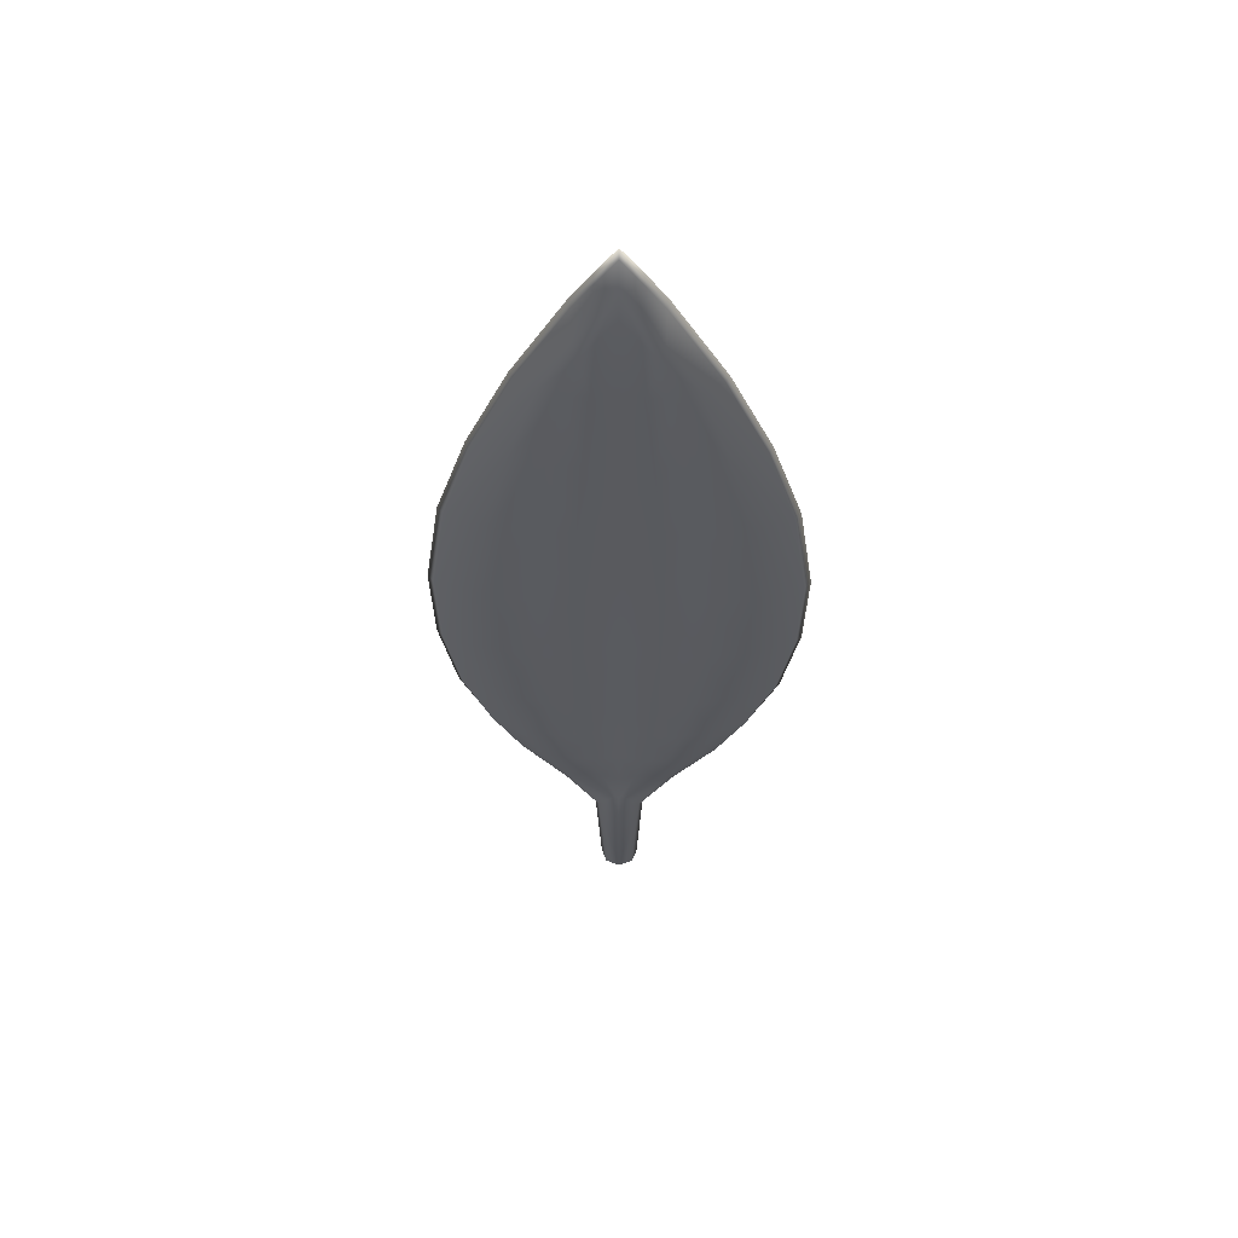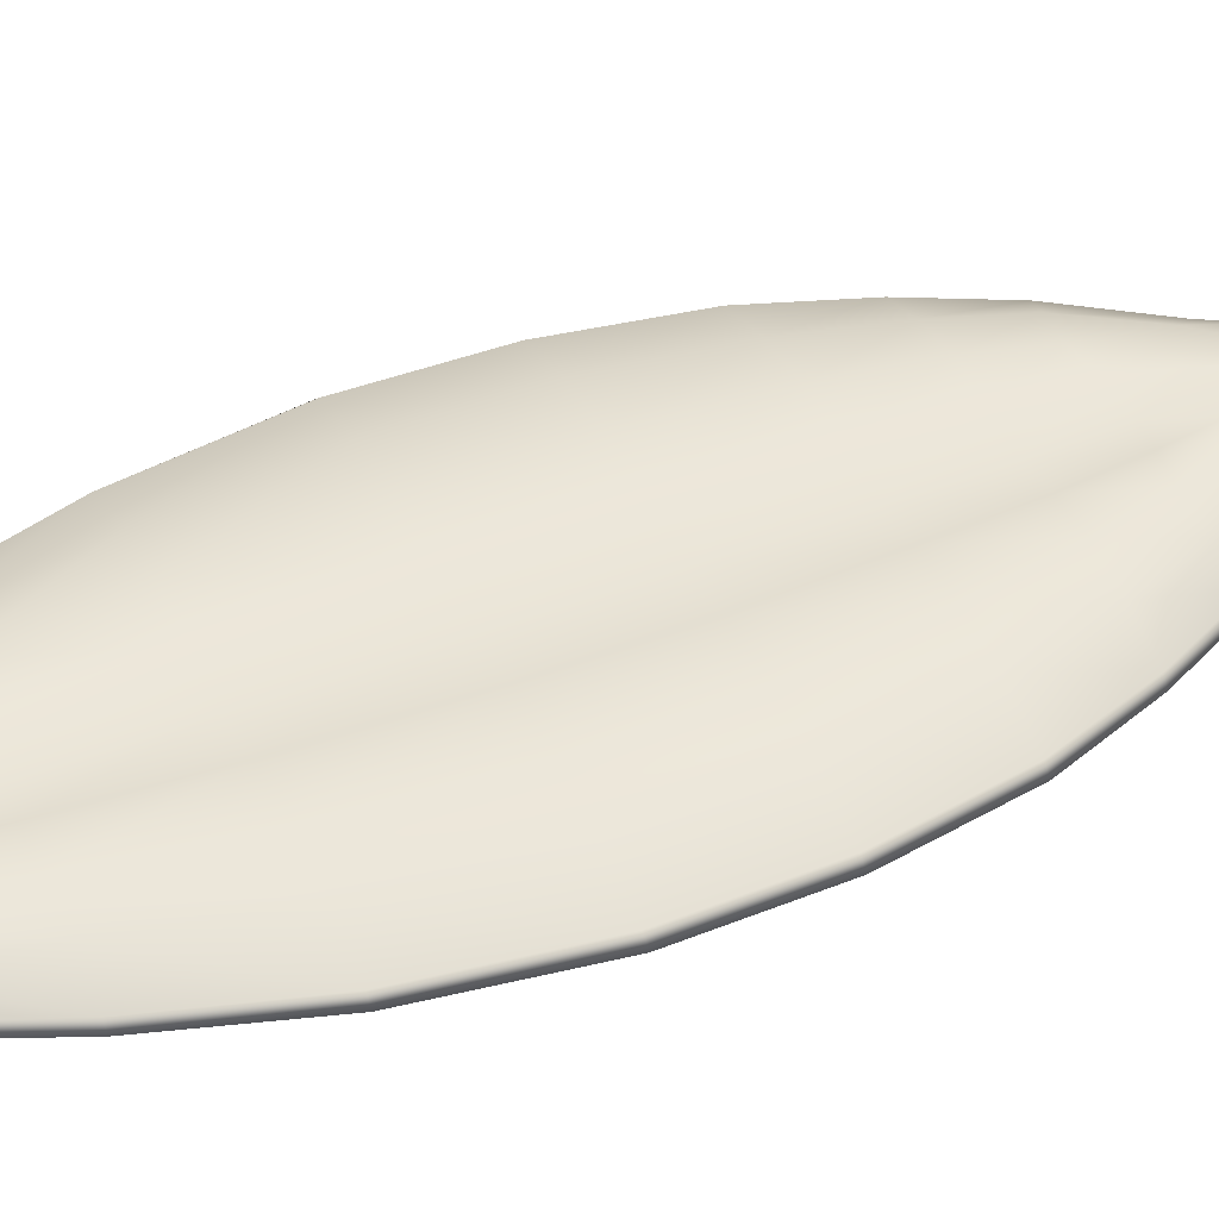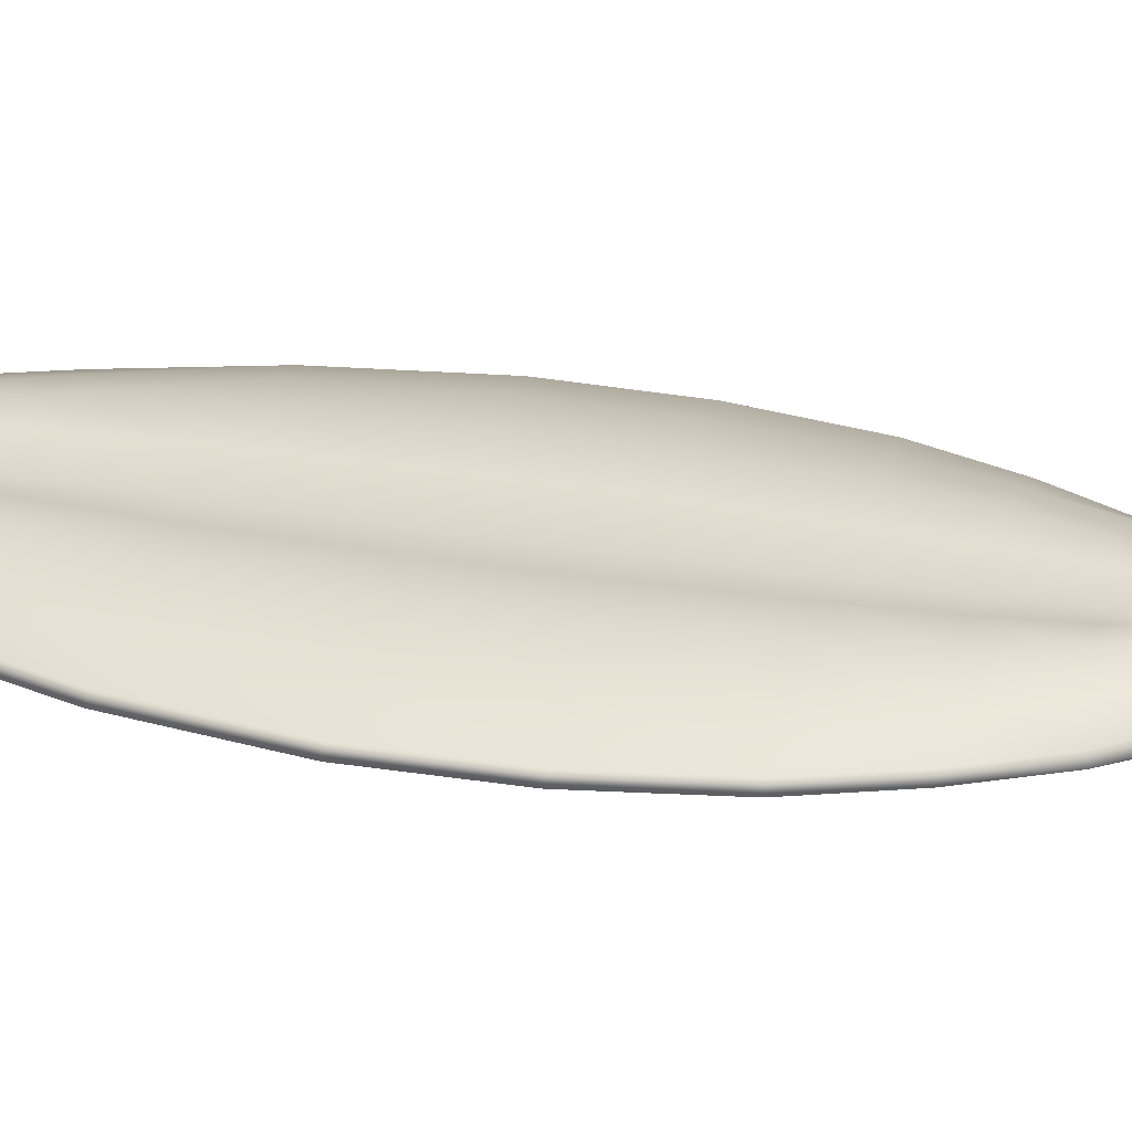
<metadata>
{"format":"obj","ext":"obj","renderer":"f3d","projection":"perspective","resolution":1024,"background":"white","views":[{"elev":58.2,"azim":1.2,"up":"+Y"},{"elev":44.7,"azim":-114.2,"up":"+Z"},{"elev":30.1,"azim":-76.0,"up":"+Z"}]}
</metadata>
<code>
g pm0274_01_LeafSkin
v -1.526e-07 1.373 0.007085
v 0.01152 1.357 0.009634
v 0.01171 1.373 0.005516
v -1.526e-07 1.39 0.00505
v -1.526e-07 1.396 0.005943
v 0.01183 1.378 0.005943
v -1.526e-07 1.373 0.01401
v 0.01172 1.374 0.00959
v 0.01152 1.357 0.01656
v -1.526e-07 1.391 0.00931
v 0.01183 1.378 0.005943
v -1.526e-07 1.396 0.005943
v 0.006176 0.8823 0.005254
v -1.526e-07 0.907 0.007834
v -1.526e-07 0.8823 0.003423
v 0.01028 0.9139 0.0123
v -1.526e-07 0.9347 0.008953
v 0.01838 0.9187 0.01283
v 0.0285 0.907 0.00723
v 0.01493 0.9376 0.01389
v -1.526e-07 0.9689 0.009451
v 0.02983 0.94 0.01466
v 0.0466 0.9372 0.011
v 0.01874 0.9691 0.01464
v -1.526e-07 1.01 0.009892
v 0.03812 0.9694 0.01549
v 0.05785 0.9691 0.01168
v 0.02131 1.01 0.01514
v -1.526e-07 1.064 0.009892
v 0.04382 1.01 0.01612
v 0.06779 1.01 0.01221
v 0.02387 1.064 0.01503
v -1.526e-07 1.122 0.009892
v 0.04893 1.064 0.01605
v 0.07567 1.064 0.01221
v 0.02429 1.122 0.01485
v 0.0496 1.122 0.01582
v 0.07627 1.122 0.01197
v 0.04514 1.188 0.01564
v 0.0691 1.188 0.01175
v 0.02213 1.188 0.01483
v -1.526e-07 1.188 0.009892
v 0.03738 1.247 0.01551
v 0.05678 1.247 0.0116
v 0.01834 1.247 0.01487
v -1.526e-07 1.247 0.009892
v 0.02728 1.304 0.01507
v 0.04016 1.304 0.01133
v 0.01384 1.304 0.01461
v -1.526e-07 1.304 0.009892
v 0.01944 1.331 0.01395
v 0.02247 1.34 0.01062
v 0.01152 1.357 0.009634
v 0.01092 1.343 0.01256
v -1.526e-07 1.357 0.009869
v -1.526e-07 1.373 0.007085
v -1.526e-07 0.7729 0.01331
v 0.008742 0.7729 0.01012
v 0.01195 0.7729 0.001837
v -1.526e-07 0.7729 0.002755
v 0.01195 0.7729 0.001837
v 0.0087 0.7729 -0.004693
v -1.526e-07 0.7729 -0.00614
v -1.526e-07 0.7729 0.002755
v -1.526e-07 0.87 0.0238
v -1.526e-07 0.8803 0.01813
v 0.004343 0.8803 0.01742
v 0.01285 0.8699 0.0164
v -1.526e-07 0.7729 0.01331
v 0.02879 0.9077 0.01673
v 0.008742 0.7729 0.01012
v 0.03387 0.8985 0.01129
v 0.04687 0.9377 0.01744
v 0.01582 0.87 0.006997
v 0.01195 0.7729 0.001837
v 0.03454 0.8968 0.00595
v 0.06004 0.9339 0.009742
v 0.05796 0.9691 0.01755
v 0.06195 0.933 0.005501
v 0.07718 0.9688 0.009804
v 0.06779 1.01 0.01775
v 0.08007 0.9687 0.005771
v 0.09163 1.01 0.009872
v 0.07567 1.064 0.01775
v 0.09527 1.01 0.005944
v 0.1008 1.064 0.009873
v 0.07627 1.122 0.01751
v 0.1047 1.064 0.005944
v 0.102 1.122 0.009847
v 0.0691 1.188 0.01729
v 0.106 1.122 0.005944
v 0.0926 1.188 0.009822
v 0.05678 1.247 0.01714
v 0.0962 1.188 0.005943
v 0.07523 1.247 0.009806
v 0.04016 1.304 0.01687
v 0.07808 1.247 0.005943
v 0.05149 1.304 0.009803
v 0.02247 1.34 0.01616
v 0.05373 1.304 0.005974
v 0.02283 1.357 0.009668
v 0.01152 1.357 0.01656
v 0.02305 1.361 0.00591
v 0.01172 1.374 0.00959
v 0.01183 1.378 0.005943
v 0.006176 0.8823 0.005254
v -1.526e-07 0.8823 0.003423
v -1.526e-07 0.8685 -0.006129
v 0.01279 0.8701 -0.003182
v 0.0285 0.907 0.00723
v 0.0087 0.7729 -0.004693
v -1.526e-07 0.7729 -0.00614
v 0.01195 0.7729 0.001837
v 0.01582 0.87 0.006997
v 0.03454 0.8968 0.00595
v 0.03339 0.8987 0.003156
v 0.0466 0.9372 0.011
v 0.06195 0.933 0.005501
v 0.05901 0.9337 0.004284
v 0.05785 0.9691 0.01168
v 0.08007 0.9687 0.005771
v 0.07564 0.9688 0.004906
v 0.06779 1.01 0.01221
v 0.09527 1.01 0.005944
v 0.08971 1.01 0.005953
v 0.07567 1.064 0.01221
v 0.1047 1.064 0.005944
v 0.0988 1.064 0.005986
v 0.07627 1.122 0.01197
v 0.106 1.122 0.005944
v 0.09994 1.122 0.005943
v 0.0691 1.188 0.01175
v 0.0962 1.188 0.005943
v 0.09071 1.188 0.005902
v 0.05678 1.247 0.0116
v 0.07808 1.247 0.005943
v 0.07375 1.247 0.005874
v 0.04016 1.304 0.01133
v 0.05373 1.304 0.005974
v 0.0506 1.304 0.00585
v 0.02247 1.34 0.01062
v 0.02305 1.361 0.00591
v 0.02281 1.356 0.005668
v 0.01152 1.357 0.009634
v 0.01183 1.378 0.005943
v 0.01171 1.373 0.005516
v -1.526e-07 1.373 0.007085
v -0.01171 1.373 0.005516
v -0.01152 1.357 0.009634
v -1.526e-07 1.39 0.00505
v -1.526e-07 1.396 0.005943
v -0.01183 1.378 0.005943
v -1.526e-07 1.373 0.01401
v -0.01152 1.357 0.01656
v -0.01172 1.374 0.00959
v -1.526e-07 1.391 0.00931
v -0.01183 1.378 0.005943
v -1.526e-07 1.396 0.005943
v -0.006176 0.8823 0.005254
v -1.526e-07 0.8823 0.003423
v -1.526e-07 0.907 0.007834
v -0.01028 0.9139 0.0123
v -1.526e-07 0.9347 0.008953
v -0.01838 0.9187 0.01283
v -0.0285 0.907 0.00723
v -0.01494 0.9376 0.01389
v -1.526e-07 0.9689 0.009451
v -0.02983 0.94 0.01466
v -0.0466 0.9372 0.011
v -0.01874 0.9691 0.01464
v -1.526e-07 1.01 0.009892
v -0.03812 0.9694 0.01549
v -0.05785 0.9691 0.01168
v -0.02131 1.01 0.01514
v -1.526e-07 1.064 0.009892
v -0.04382 1.01 0.01612
v -0.06779 1.01 0.01221
v -0.02387 1.064 0.01503
v -1.526e-07 1.122 0.009892
v -0.04893 1.064 0.01605
v -0.07567 1.064 0.01221
v -0.02429 1.122 0.01485
v -0.0496 1.122 0.01582
v -0.07627 1.122 0.01197
v -0.04514 1.188 0.01564
v -0.0691 1.188 0.01175
v -0.02213 1.188 0.01483
v -1.526e-07 1.188 0.009892
v -0.03738 1.247 0.01551
v -0.05678 1.247 0.0116
v -0.01834 1.247 0.01487
v -1.526e-07 1.247 0.009892
v -0.02728 1.304 0.01507
v -0.04016 1.304 0.01133
v -0.01384 1.304 0.01461
v -1.526e-07 1.304 0.009892
v -0.01944 1.331 0.01395
v -0.02247 1.34 0.01062
v -0.01152 1.357 0.009634
v -0.01092 1.343 0.01256
v -1.526e-07 1.357 0.009869
v -1.526e-07 1.373 0.007085
v -1.526e-07 0.7729 0.01331
v -1.526e-07 0.7729 0.002755
v -0.01195 0.7729 0.001837
v -0.008742 0.7729 0.01012
v -0.01195 0.7729 0.001837
v -1.526e-07 0.7729 0.002755
v -1.526e-07 0.7729 -0.00614
v -0.008701 0.7729 -0.004693
v -1.526e-07 0.87 0.0238
v -0.004343 0.8803 0.01742
v -1.526e-07 0.8803 0.01813
v -0.01285 0.8699 0.0164
v -1.526e-07 0.7729 0.01331
v -0.02879 0.9077 0.01673
v -0.008742 0.7729 0.01012
v -0.03387 0.8985 0.01129
v -0.04687 0.9377 0.01744
v -0.01582 0.87 0.006997
v -0.01195 0.7729 0.001837
v -0.03454 0.8968 0.00595
v -0.06004 0.9339 0.009742
v -0.05796 0.9691 0.01755
v -0.06195 0.933 0.005501
v -0.07718 0.9688 0.009804
v -0.06779 1.01 0.01775
v -0.08007 0.9687 0.005771
v -0.09163 1.01 0.009872
v -0.07567 1.064 0.01775
v -0.09527 1.01 0.005944
v -0.1008 1.064 0.009873
v -0.07627 1.122 0.01751
v -0.1047 1.064 0.005944
v -0.102 1.122 0.009847
v -0.0691 1.188 0.01729
v -0.106 1.122 0.005944
v -0.0926 1.188 0.009822
v -0.05678 1.247 0.01714
v -0.0962 1.188 0.005943
v -0.07523 1.247 0.009806
v -0.04016 1.304 0.01687
v -0.07808 1.247 0.005943
v -0.05149 1.304 0.009803
v -0.02247 1.34 0.01616
v -0.05373 1.304 0.005974
v -0.02283 1.357 0.009668
v -0.01152 1.357 0.01656
v -0.02305 1.361 0.00591
v -0.01172 1.374 0.00959
v -0.01183 1.378 0.005943
v -0.006176 0.8823 0.005254
v -1.526e-07 0.8685 -0.006129
v -1.526e-07 0.8823 0.003423
v -0.01279 0.8701 -0.003182
v -0.0285 0.907 0.00723
v -0.008701 0.7729 -0.004693
v -1.526e-07 0.7729 -0.00614
v -0.01195 0.7729 0.001837
v -0.01582 0.87 0.006997
v -0.03454 0.8968 0.00595
v -0.03339 0.8987 0.003156
v -0.0466 0.9372 0.011
v -0.06195 0.933 0.005501
v -0.05901 0.9337 0.004284
v -0.05785 0.9691 0.01168
v -0.08007 0.9687 0.005771
v -0.07564 0.9688 0.004906
v -0.06779 1.01 0.01221
v -0.09527 1.01 0.005944
v -0.08971 1.01 0.005953
v -0.07567 1.064 0.01221
v -0.1047 1.064 0.005944
v -0.0988 1.064 0.005986
v -0.07627 1.122 0.01197
v -0.106 1.122 0.005944
v -0.09994 1.122 0.005943
v -0.0691 1.188 0.01175
v -0.0962 1.188 0.005943
v -0.09071 1.188 0.005902
v -0.05678 1.247 0.0116
v -0.07808 1.247 0.005943
v -0.07375 1.247 0.005874
v -0.04016 1.304 0.01133
v -0.05373 1.304 0.005974
v -0.0506 1.304 0.00585
v -0.02247 1.34 0.01062
v -0.02305 1.361 0.00591
v -0.02281 1.356 0.005668
v -0.01152 1.357 0.009634
v -0.01183 1.378 0.005943
v -0.01171 1.373 0.005516
v -1.526e-07 0.8803 0.01813
v -0.004343 0.8803 0.01742
v -0.01028 0.9139 0.01915
v -1.526e-07 0.907 0.01763
v -1.526e-07 0.9347 0.01684
v -0.01838 0.9187 0.01991
v -0.02879 0.9077 0.01673
v -0.01494 0.9376 0.02034
v -1.526e-07 0.9689 0.01548
v -0.02983 0.94 0.02121
v -0.04687 0.9377 0.01744
v -0.01874 0.9691 0.02051
v -1.526e-07 1.01 0.01543
v -0.03812 0.9694 0.02141
v -0.05796 0.9691 0.01755
v -0.02131 1.01 0.02068
v -1.526e-07 1.064 0.01543
v -0.04382 1.01 0.02166
v -0.06779 1.01 0.01775
v -0.02387 1.064 0.02057
v -1.526e-07 1.122 0.01543
v -0.04893 1.064 0.02158
v -0.07567 1.064 0.01775
v -0.02429 1.122 0.02038
v -0.0496 1.122 0.02136
v -0.07627 1.122 0.01751
v -0.04514 1.188 0.02118
v -0.0691 1.188 0.01729
v -0.02213 1.188 0.02037
v -1.526e-07 1.188 0.01543
v -0.03738 1.247 0.02105
v -0.05678 1.247 0.01714
v -0.01834 1.247 0.02041
v -1.526e-07 1.247 0.01543
v -0.02728 1.304 0.02061
v -0.04016 1.304 0.01687
v -0.01384 1.304 0.02014
v -1.526e-07 1.304 0.01543
v -0.01944 1.331 0.01949
v -0.02247 1.34 0.01616
v -0.01152 1.357 0.01656
v -0.01092 1.343 0.0181
v -1.526e-07 1.357 0.01541
v -1.526e-07 1.373 0.01401
v 0.01092 1.343 0.0181
v -1.526e-07 1.357 0.01541
v -1.526e-07 1.373 0.01401
v 0.01152 1.357 0.01656
v -1.526e-07 1.304 0.01543
v 0.01944 1.331 0.01949
v 0.02247 1.34 0.01616
v 0.04016 1.304 0.01687
v 0.01384 1.304 0.02014
v -1.526e-07 1.247 0.01543
v 0.02728 1.304 0.02061
v 0.05678 1.247 0.01714
v 0.01834 1.247 0.02041
v -1.526e-07 1.188 0.01543
v 0.03738 1.247 0.02105
v 0.0691 1.188 0.01729
v 0.02213 1.188 0.02037
v -1.526e-07 1.122 0.01543
v 0.04514 1.188 0.02118
v 0.07627 1.122 0.01751
v 0.02429 1.122 0.02038
v 0.0496 1.122 0.02136
v 0.07567 1.064 0.01775
v 0.04893 1.064 0.02158
v 0.06779 1.01 0.01775
v 0.02387 1.064 0.02057
v -1.526e-07 1.064 0.01543
v 0.04382 1.01 0.02166
v 0.05796 0.9691 0.01755
v 0.02131 1.01 0.02068
v -1.526e-07 1.01 0.01543
v 0.03812 0.9694 0.02141
v 0.04687 0.9377 0.01744
v 0.01874 0.9691 0.02051
v -1.526e-07 0.9689 0.01548
v 0.02983 0.94 0.02121
v 0.02879 0.9077 0.01673
v 0.01493 0.9376 0.02034
v -1.526e-07 0.9347 0.01684
v 0.01838 0.9187 0.01991
v 0.004343 0.8803 0.01742
v 0.01028 0.9139 0.01915
v -1.526e-07 0.907 0.01763
v -1.526e-07 0.8803 0.01813
g pm0274_01_LeafSkin_0
f 3 2 1
f 4 3 1
f 3 4 5
f 6 3 5
f 9 8 7
f 8 10 7
f 8 11 10
f 11 12 10
f 15 14 13
f 14 16 13
f 14 17 16
f 16 18 13
f 18 19 13
f 17 20 16
f 16 20 18
f 17 21 20
f 18 22 19
f 20 22 18
f 22 23 19
f 21 24 20
f 20 24 22
f 21 25 24
f 22 26 23
f 24 26 22
f 26 27 23
f 25 28 24
f 24 28 26
f 25 29 28
f 26 30 27
f 28 30 26
f 30 31 27
f 29 32 28
f 28 32 30
f 29 33 32
f 30 34 31
f 32 34 30
f 34 35 31
f 33 36 32
f 32 36 34
f 34 37 35
f 36 37 34
f 37 38 35
f 38 37 39
f 39 37 36
f 40 38 39
f 41 36 33
f 41 39 36
f 42 41 33
f 40 39 43
f 43 39 41
f 44 40 43
f 45 41 42
f 45 43 41
f 46 45 42
f 44 43 47
f 47 43 45
f 48 44 47
f 49 45 46
f 49 47 45
f 50 49 46
f 48 47 51
f 51 47 49
f 52 48 51
f 53 52 51
f 54 49 50
f 54 51 49
f 54 53 51
f 55 54 50
f 56 53 54
f 55 56 54
f 59 58 57
f 60 59 57
f 63 62 61
f 64 63 61
f 67 66 65
f 68 67 65
f 65 69 68
f 70 67 68
f 69 71 68
f 72 70 68
f 73 70 72
f 68 71 74
f 68 74 72
f 71 75 74
f 74 76 72
f 77 73 72
f 72 76 77
f 78 73 77
f 76 79 77
f 80 78 77
f 77 79 80
f 81 78 80
f 79 82 80
f 83 81 80
f 80 82 83
f 84 81 83
f 82 85 83
f 86 84 83
f 83 85 86
f 87 84 86
f 85 88 86
f 89 87 86
f 86 88 89
f 87 89 90
f 88 91 89
f 89 92 90
f 89 91 92
f 90 92 93
f 91 94 92
f 92 95 93
f 92 94 95
f 93 95 96
f 94 97 95
f 95 98 96
f 95 97 98
f 96 98 99
f 97 100 98
f 98 101 99
f 98 100 101
f 99 101 102
f 100 103 101
f 101 104 102
f 101 103 104
f 103 105 104
f 108 107 106
f 109 108 106
f 106 110 109
f 109 111 108
f 111 112 108
f 113 111 109
f 114 113 109
f 114 109 115
f 110 116 109
f 109 116 115
f 110 117 116
f 115 116 118
f 117 119 116
f 116 119 118
f 117 120 119
f 118 119 121
f 120 122 119
f 119 122 121
f 120 123 122
f 121 122 124
f 123 125 122
f 122 125 124
f 123 126 125
f 124 125 127
f 126 128 125
f 125 128 127
f 126 129 128
f 127 128 130
f 129 131 128
f 128 131 130
f 131 129 132
f 130 131 133
f 134 131 132
f 131 134 133
f 134 132 135
f 133 134 136
f 137 134 135
f 134 137 136
f 137 135 138
f 136 137 139
f 140 137 138
f 137 140 139
f 140 138 141
f 139 140 142
f 143 140 141
f 140 143 142
f 143 141 144
f 142 143 145
f 146 143 144
f 143 146 145
f 149 148 147
f 148 150 147
f 150 148 151
f 148 152 151
f 155 154 153
f 156 155 153
f 157 155 156
f 158 157 156
f 161 160 159
f 162 161 159
f 163 161 162
f 164 162 159
f 165 164 159
f 166 163 162
f 166 162 164
f 167 163 166
f 168 164 165
f 168 166 164
f 169 168 165
f 170 167 166
f 170 166 168
f 171 167 170
f 172 168 169
f 172 170 168
f 173 172 169
f 174 171 170
f 174 170 172
f 175 171 174
f 176 172 173
f 176 174 172
f 177 176 173
f 178 175 174
f 178 174 176
f 179 175 178
f 180 176 177
f 180 178 176
f 181 180 177
f 182 179 178
f 182 178 180
f 183 180 181
f 183 182 180
f 184 183 181
f 183 184 185
f 183 185 182
f 184 186 185
f 182 187 179
f 185 187 182
f 187 188 179
f 185 186 189
f 185 189 187
f 186 190 189
f 187 191 188
f 189 191 187
f 191 192 188
f 189 190 193
f 189 193 191
f 190 194 193
f 191 195 192
f 193 195 191
f 195 196 192
f 193 194 197
f 193 197 195
f 194 198 197
f 198 199 197
f 195 200 196
f 197 200 195
f 199 200 197
f 200 201 196
f 199 202 200
f 202 201 200
f 205 204 203
f 206 205 203
f 209 208 207
f 210 209 207
f 213 212 211
f 212 214 211
f 215 211 214
f 212 216 214
f 217 215 214
f 216 218 214
f 216 219 218
f 217 214 220
f 220 214 218
f 221 217 220
f 222 220 218
f 219 223 218
f 222 218 223
f 219 224 223
f 225 222 223
f 224 226 223
f 225 223 226
f 224 227 226
f 228 225 226
f 227 229 226
f 228 226 229
f 227 230 229
f 231 228 229
f 230 232 229
f 231 229 232
f 230 233 232
f 234 231 232
f 233 235 232
f 234 232 235
f 235 233 236
f 237 234 235
f 238 235 236
f 237 235 238
f 238 236 239
f 240 237 238
f 241 238 239
f 240 238 241
f 241 239 242
f 243 240 241
f 244 241 242
f 243 241 244
f 244 242 245
f 246 243 244
f 247 244 245
f 246 244 247
f 247 245 248
f 249 246 247
f 250 247 248
f 249 247 250
f 251 249 250
f 254 253 252
f 253 255 252
f 256 252 255
f 257 255 253
f 258 257 253
f 257 259 255
f 259 260 255
f 255 260 261
f 262 256 255
f 262 255 261
f 263 256 262
f 262 261 264
f 265 263 262
f 265 262 264
f 266 263 265
f 265 264 267
f 268 266 265
f 268 265 267
f 269 266 268
f 268 267 270
f 271 269 268
f 271 268 270
f 272 269 271
f 271 270 273
f 274 272 271
f 274 271 273
f 275 272 274
f 274 273 276
f 277 275 274
f 277 274 276
f 275 277 278
f 277 276 279
f 277 280 278
f 280 277 279
f 278 280 281
f 280 279 282
f 280 283 281
f 283 280 282
f 281 283 284
f 283 282 285
f 283 286 284
f 286 283 285
f 284 286 287
f 286 285 288
f 286 289 287
f 289 286 288
f 287 289 290
f 289 288 291
f 289 292 290
f 292 289 291
f 295 294 293
f 296 295 293
f 296 297 295
f 295 298 294
f 298 299 294
f 297 300 295
f 295 300 298
f 297 301 300
f 298 302 299
f 300 302 298
f 302 303 299
f 301 304 300
f 300 304 302
f 301 305 304
f 302 306 303
f 304 306 302
f 306 307 303
f 305 308 304
f 304 308 306
f 305 309 308
f 306 310 307
f 308 310 306
f 310 311 307
f 309 312 308
f 308 312 310
f 309 313 312
f 310 314 311
f 312 314 310
f 314 315 311
f 313 316 312
f 312 316 314
f 314 317 315
f 316 317 314
f 317 318 315
f 318 317 319
f 319 317 316
f 320 318 319
f 321 316 313
f 321 319 316
f 322 321 313
f 320 319 323
f 323 319 321
f 324 320 323
f 325 321 322
f 325 323 321
f 326 325 322
f 324 323 327
f 327 323 325
f 328 324 327
f 329 325 326
f 329 327 325
f 330 329 326
f 328 327 331
f 331 327 329
f 332 328 331
f 333 332 331
f 334 329 330
f 334 331 329
f 334 333 331
f 335 334 330
f 336 333 334
f 335 336 334
f 339 338 337
f 340 339 337
f 337 338 341
f 340 337 342
f 343 340 342
f 344 343 342
f 345 337 341
f 342 337 345
f 345 341 346
f 347 344 342
f 347 342 345
f 348 344 347
f 349 345 346
f 347 345 349
f 349 346 350
f 351 348 347
f 351 347 349
f 352 348 351
f 353 349 350
f 351 349 353
f 353 350 354
f 355 352 351
f 355 351 353
f 356 352 355
f 357 353 354
f 355 353 357
f 358 356 355
f 358 355 357
f 356 358 359
f 358 360 359
f 358 357 360
f 359 360 361
f 357 354 362
f 357 362 360
f 354 363 362
f 360 364 361
f 360 362 364
f 361 364 365
f 362 363 366
f 362 366 364
f 363 367 366
f 364 368 365
f 364 366 368
f 365 368 369
f 366 367 370
f 366 370 368
f 367 371 370
f 368 372 369
f 368 370 372
f 369 372 373
f 370 371 374
f 370 374 372
f 371 375 374
f 372 376 373
f 372 374 376
f 373 376 377
f 374 375 378
f 374 378 376
f 376 378 377
f 375 379 378
f 377 378 380
f 378 379 380

</code>
